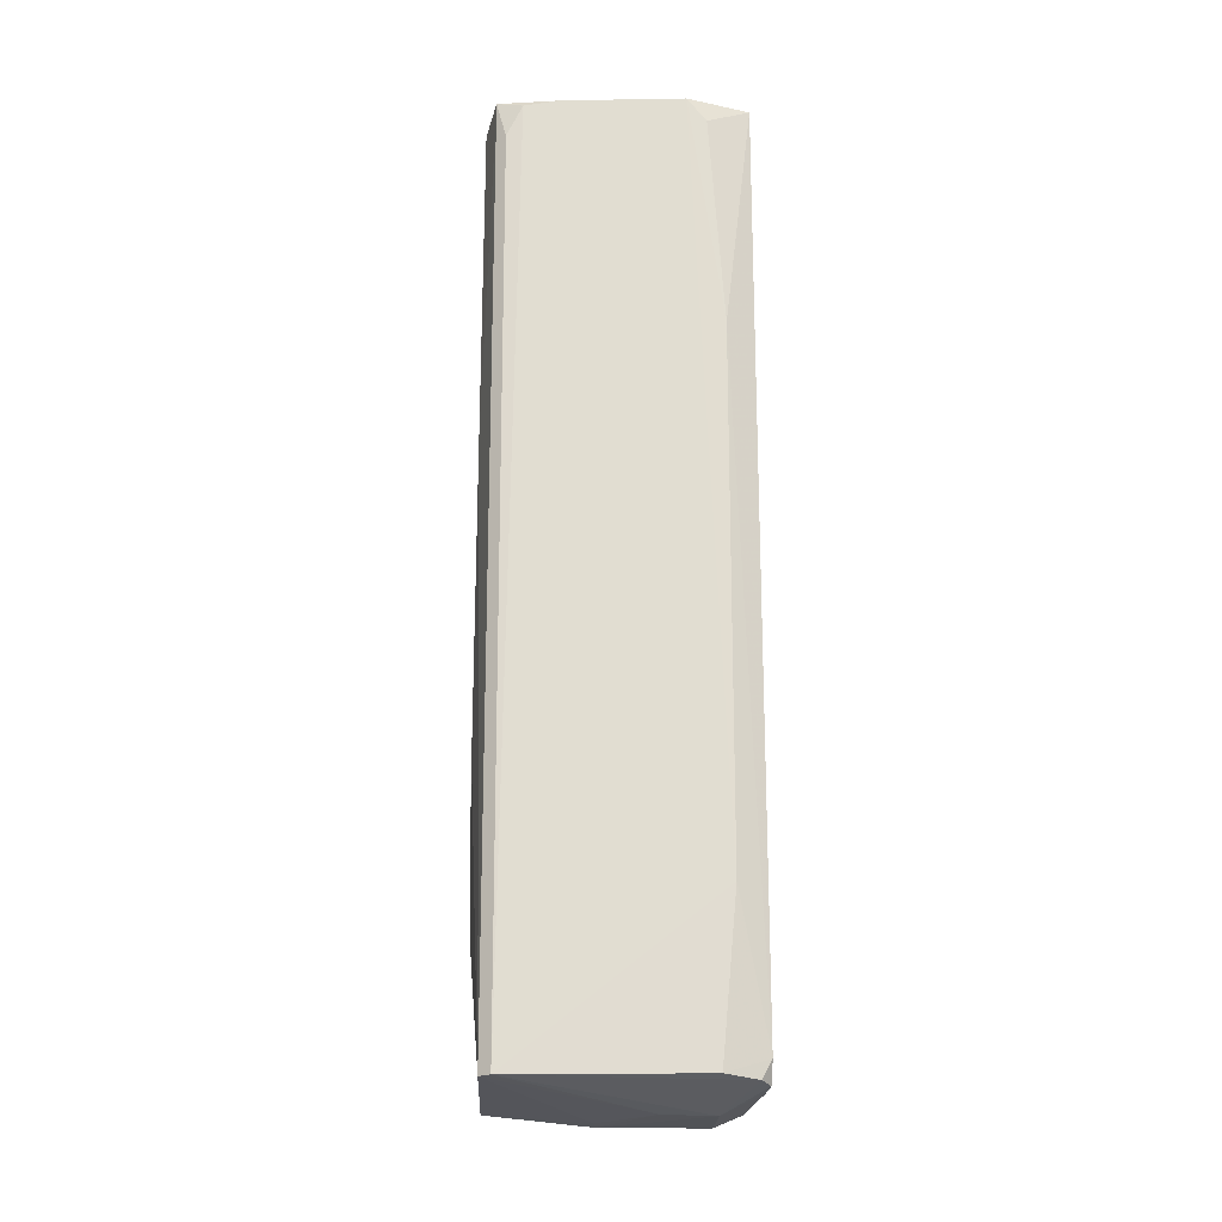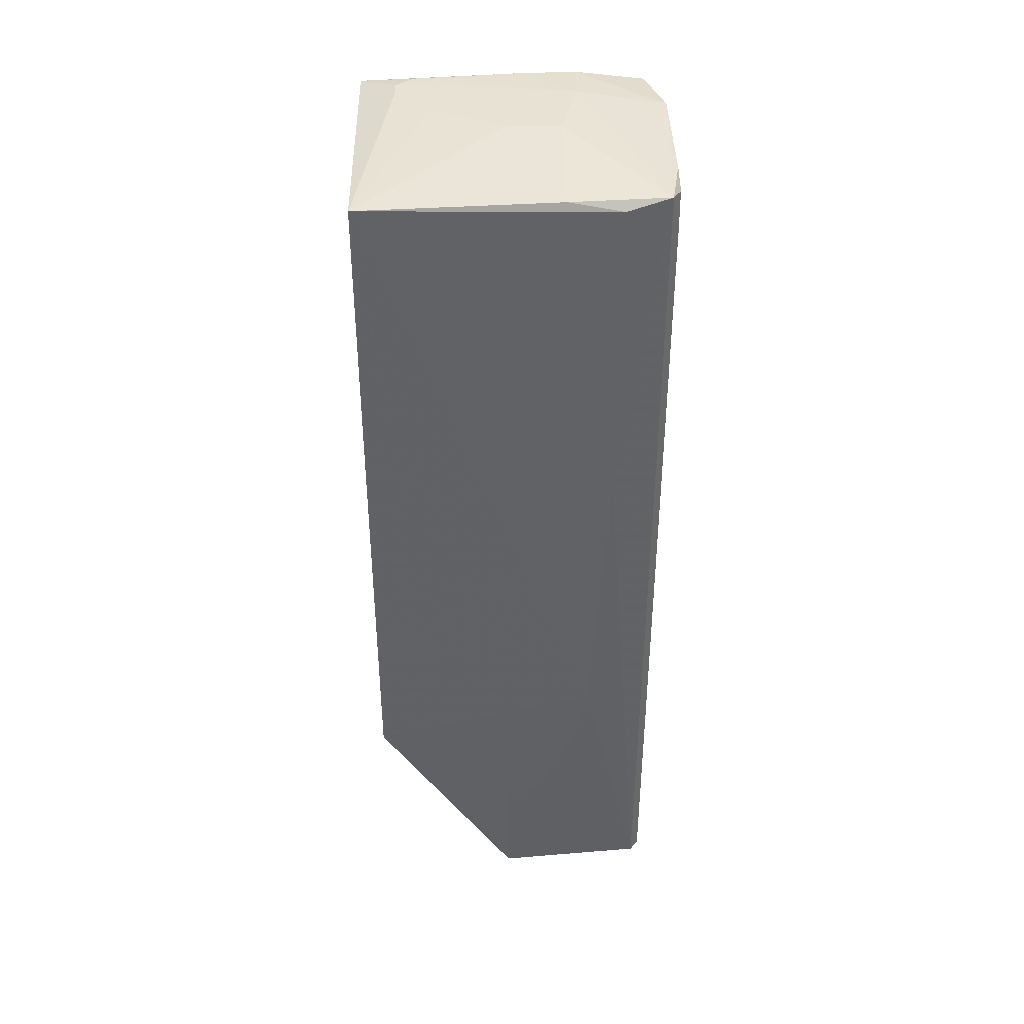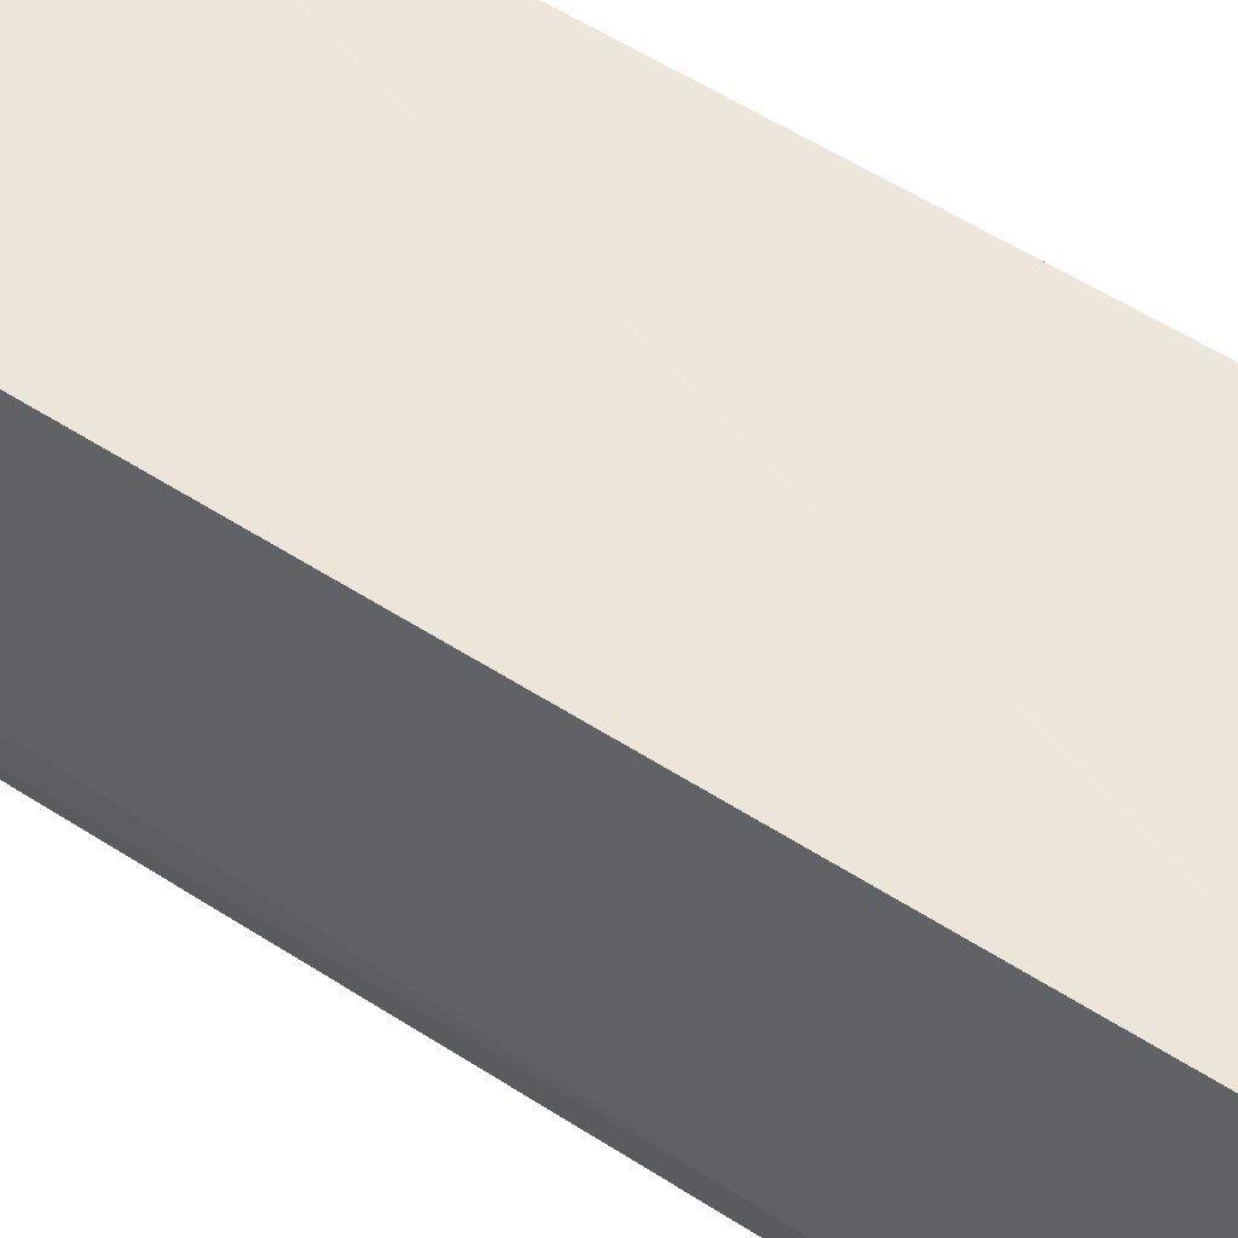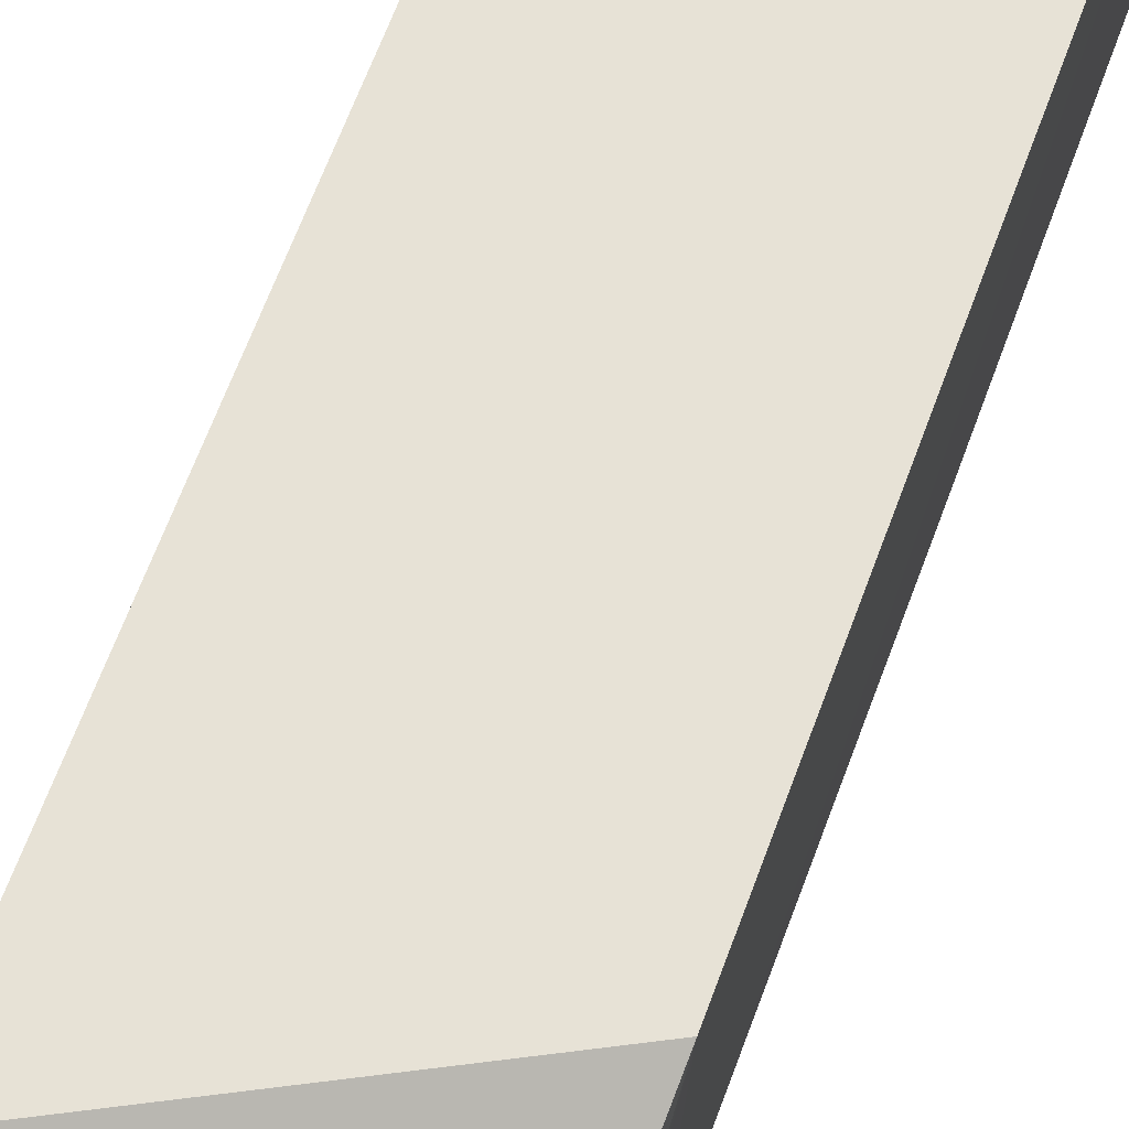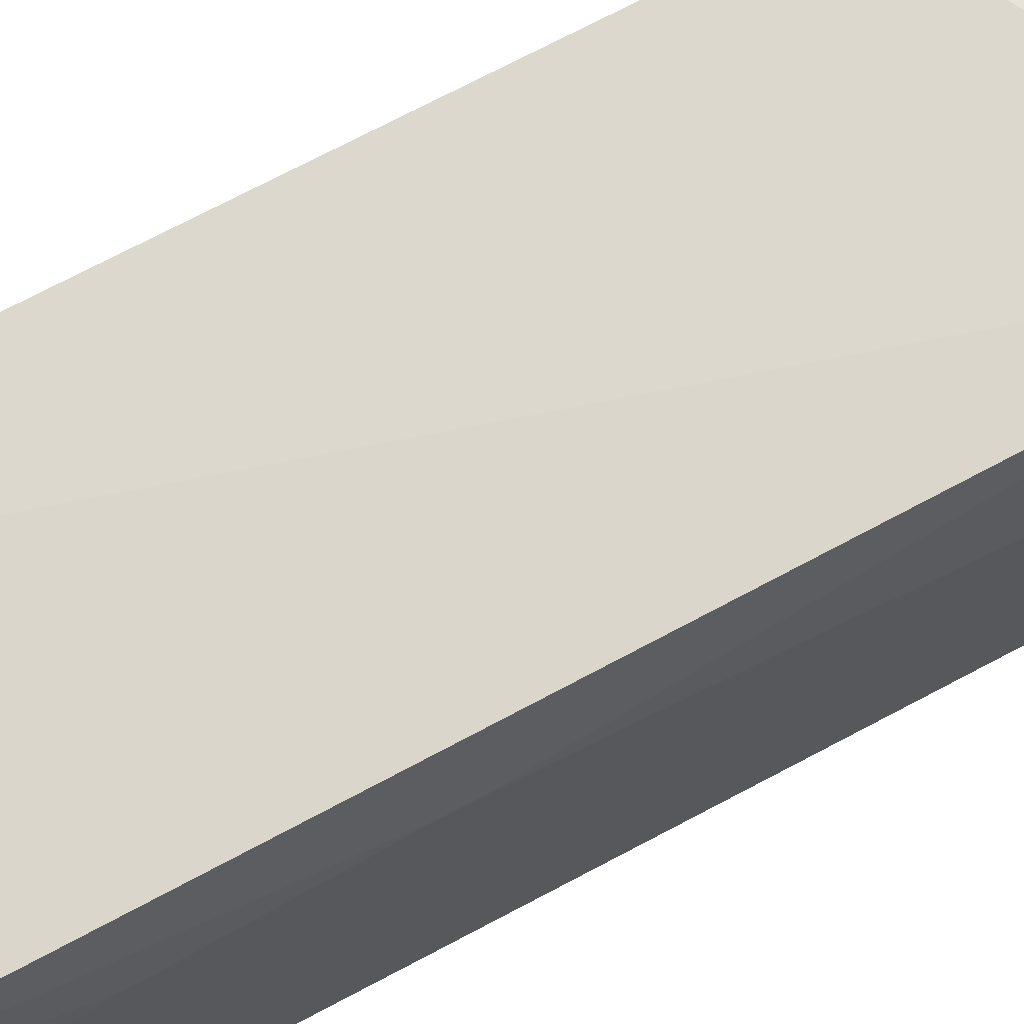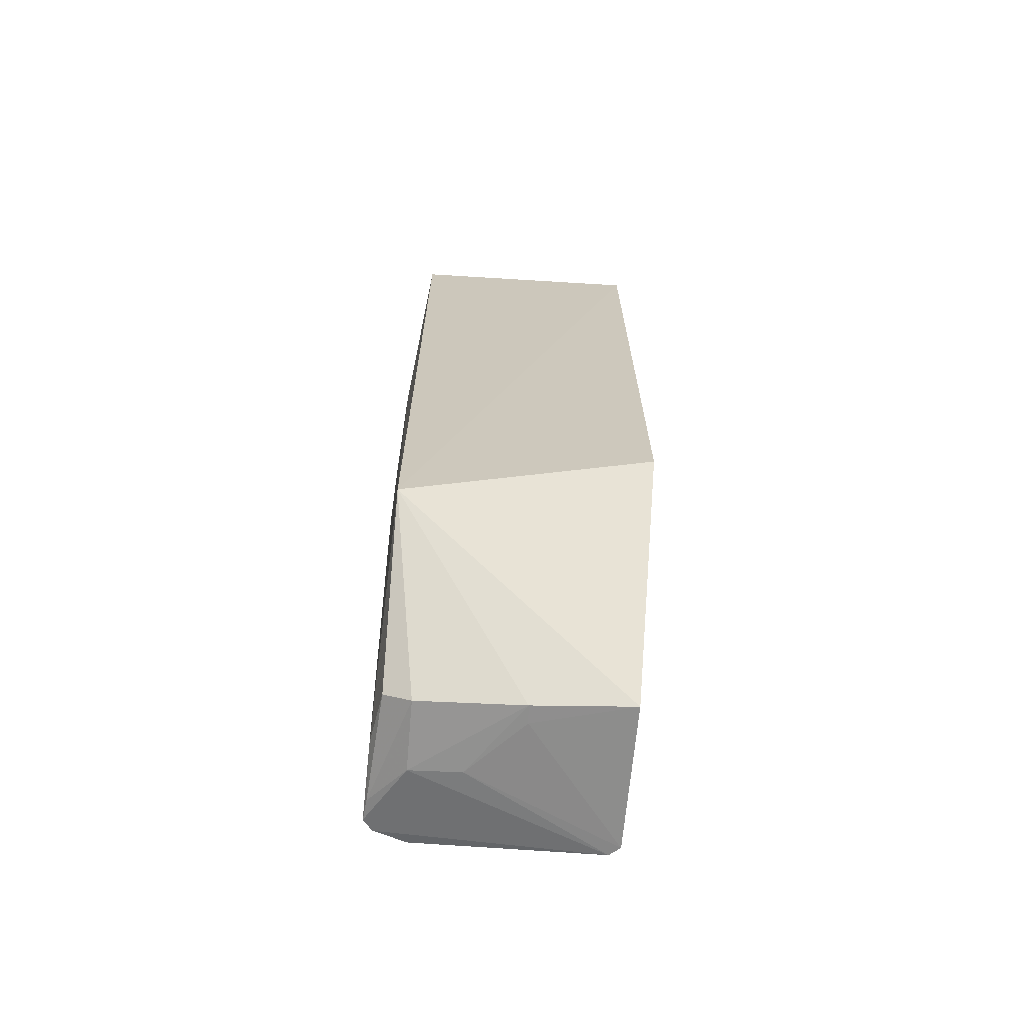
<metadata>
{"format":"obj","ext":"obj","renderer":"f3d","projection":"perspective","resolution":1024,"background":"white","views":[{"elev":-21.0,"azim":179.1,"up":"+Y"},{"elev":39.7,"azim":88.7,"up":"+Y"},{"elev":53.8,"azim":124.7,"up":"+Z"},{"elev":63.6,"azim":19.9,"up":"+Z"},{"elev":73.0,"azim":-117.8,"up":"+Z"},{"elev":-68.4,"azim":-3.5,"up":"+Y"}]}
</metadata>
<code>
v 0.01172 0.04519 0.03043
v 0.009987 -0.04442 0.01655
v 0.009867 0.04512 0.001894
v -0.007601 0.04532 0.001014
v -0.01185 -0.03346 0.03084
v 0.008568 -0.0434 0.0011
v -0.001093 0.04647 0.01133
v 0.01102 -0.01599 0.007916
v 0.01163 -0.02118 0.0304
v 0.007378 0.04434 0.0009879
v -0.01333 -0.04188 0.002709
v 0.01079 0.04531 0.01135
v -0.008018 0.04648 0.009559
v 0.009624 -0.04342 0.001923
v 0.004055 0.04492 0.0009618
v 0.008915 0.04126 0.001164
v -0.009294 -0.04324 0.001222
v -0.009392 -0.04546 0.0165
v 0.01095 0.04435 0.00613
v -0.01207 0.04581 0.03029
v 0.01102 -0.03157 0.01479
v -0.01069 -0.02812 0.001116
v 0.0004626 -0.04541 0.01662
v -0.01194 -0.0444 0.01638
v -0.01326 -0.04387 0.003692
v 0.01095 0.01353 0.006191
v -0.00805 0.04645 0.02686
v -0.01308 0.01006 0.025
v -0.01353 0.04501 0.002729
v 0.01107 -0.03157 0.01653
v 0.01103 -0.0229 0.00961
v 0.0005508 -0.04529 0.01484
v -0.01241 -0.04358 0.002453
v -0.01298 -0.04412 0.005813
v -0.01294 -0.04334 0.01115
v -0.001148 0.04647 0.01646
v -0.01226 0.04635 0.01475
v -0.01308 -0.01766 0.02155
v -0.01261 0.04627 0.009484
v -0.01308 0.02391 0.02331
v -0.01086 0.02219 0.001088
v 0.01102 -0.02983 0.01306
v -0.004727 -0.04523 0.009748
v -0.009558 -0.04536 0.009727
v -0.004566 0.04645 0.02339
v -0.009681 0.04648 0.02688
v -0.01304 -0.0229 0.01983
v -0.01309 -0.007294 0.0233
v -0.01297 0.04562 0.0164
v -0.009454 0.04297 0.001094
v -0.01111 0.04645 0.02513
v -0.01307 0.008322 0.02499
f 9 5 2
f 9 1 5
f 9 8 1
f 12 3 7
f 13 7 3
f 13 3 4
f 14 6 3
f 15 10 6
f 15 4 3
f 15 3 10
f 16 10 3
f 16 3 6
f 16 6 10
f 19 3 12
f 19 12 1
f 19 1 8
f 20 5 1
f 21 2 14
f 22 15 6
f 22 4 15
f 22 6 17
f 22 17 11
f 23 2 5
f 23 5 18
f 24 18 5
f 26 14 3
f 26 3 19
f 26 19 8
f 26 8 14
f 27 20 1
f 28 5 20
f 30 9 2
f 30 2 21
f 31 14 8
f 31 8 9
f 32 14 2
f 32 2 23
f 33 25 11
f 33 11 17
f 33 17 6
f 34 18 24
f 35 24 5
f 35 34 24
f 35 25 34
f 36 7 13
f 36 12 7
f 36 1 12
f 38 11 25
f 39 13 4
f 39 4 29
f 39 37 13
f 40 29 28
f 40 28 20
f 41 22 11
f 41 11 29
f 41 4 22
f 42 30 21
f 42 9 30
f 42 31 9
f 42 21 14
f 42 14 31
f 43 6 14
f 43 14 32
f 43 32 23
f 44 33 6
f 44 25 33
f 44 6 43
f 44 34 25
f 44 18 34
f 44 43 23
f 44 23 18
f 45 27 1
f 45 1 36
f 46 36 13
f 46 45 36
f 46 27 45
f 46 20 27
f 47 35 5
f 47 5 38
f 47 38 25
f 47 25 35
f 48 38 5
f 48 28 29
f 48 29 11
f 48 11 38
f 49 39 29
f 49 20 37
f 49 37 39
f 49 40 20
f 49 29 40
f 50 41 29
f 50 29 4
f 50 4 41
f 51 46 13
f 51 13 37
f 51 37 20
f 51 20 46
f 52 48 5
f 52 5 28
f 52 28 48

</code>
